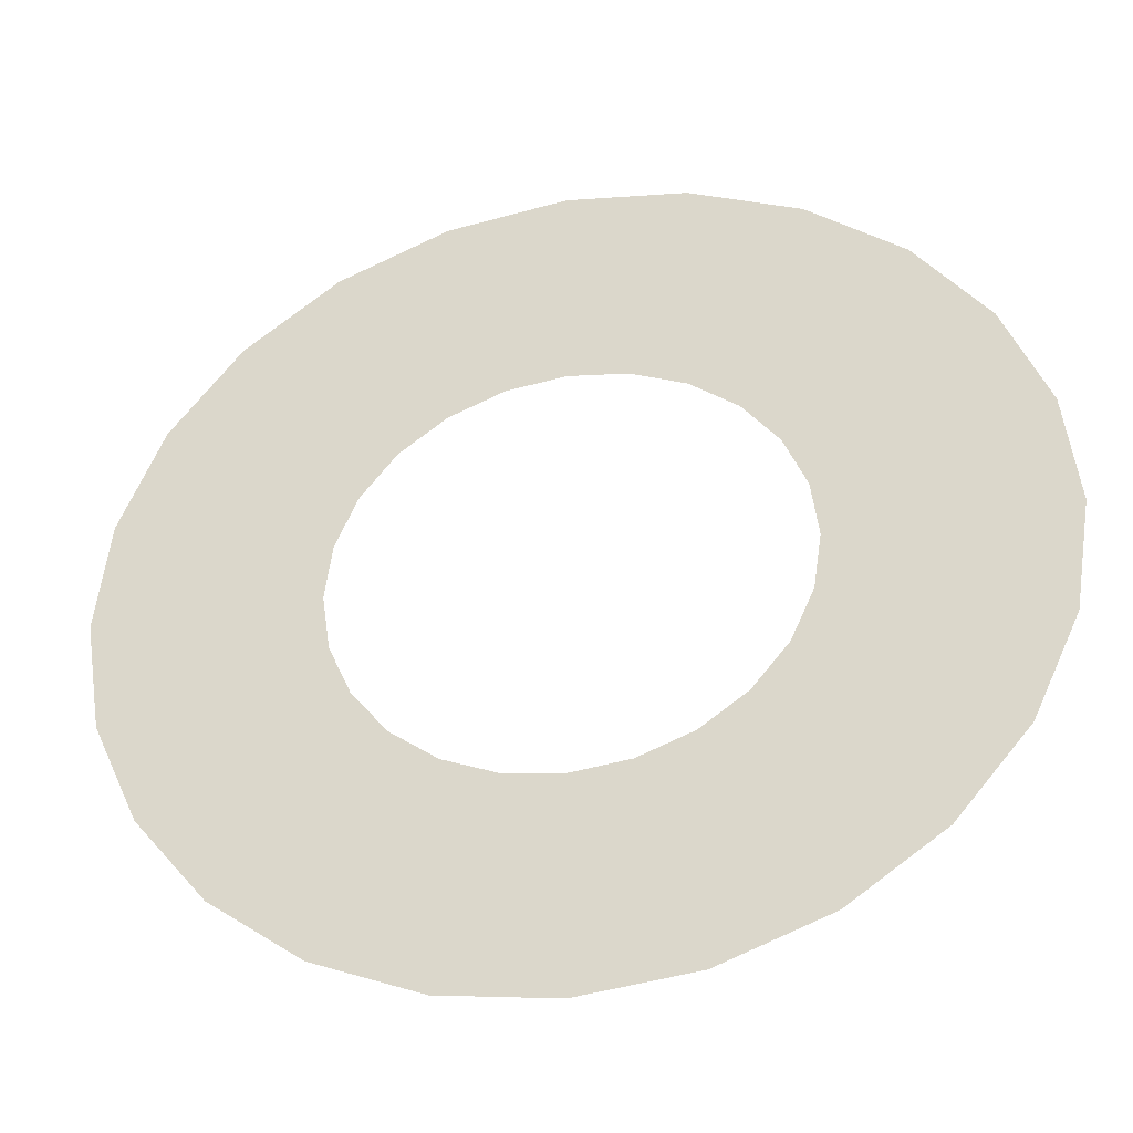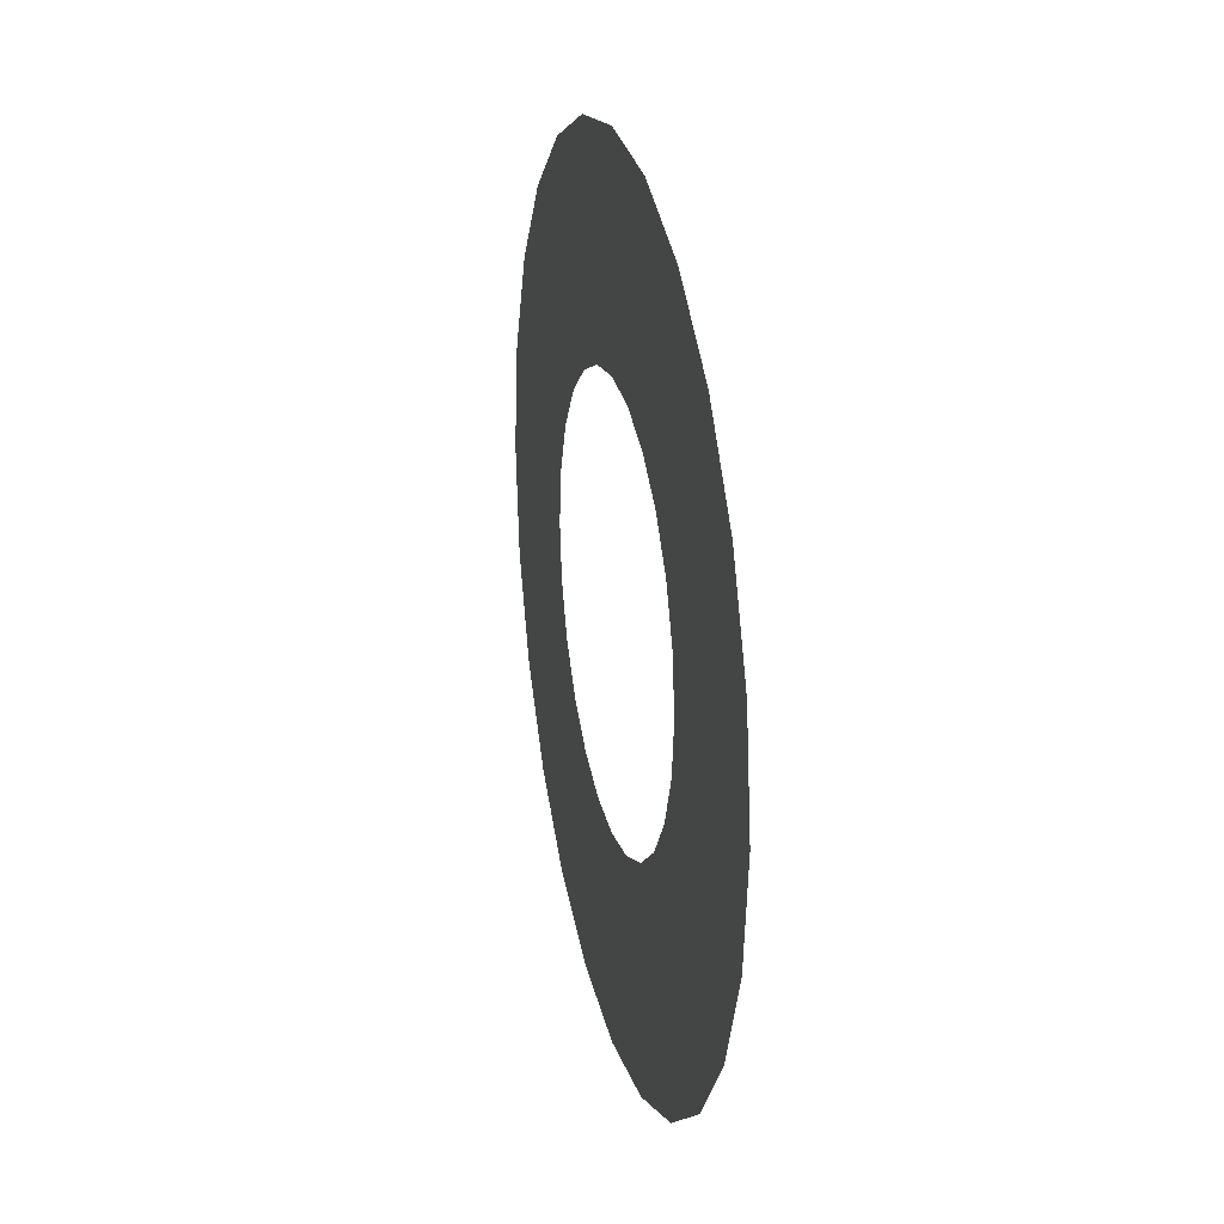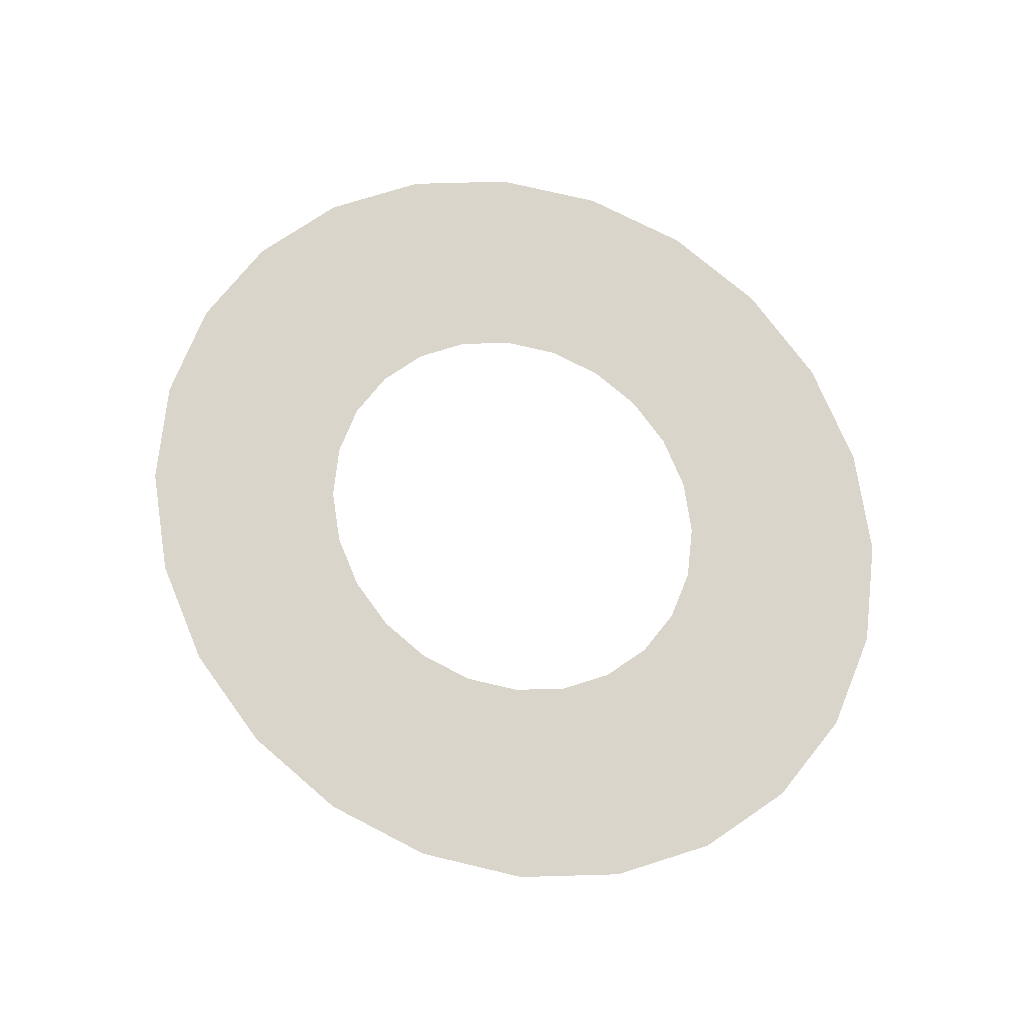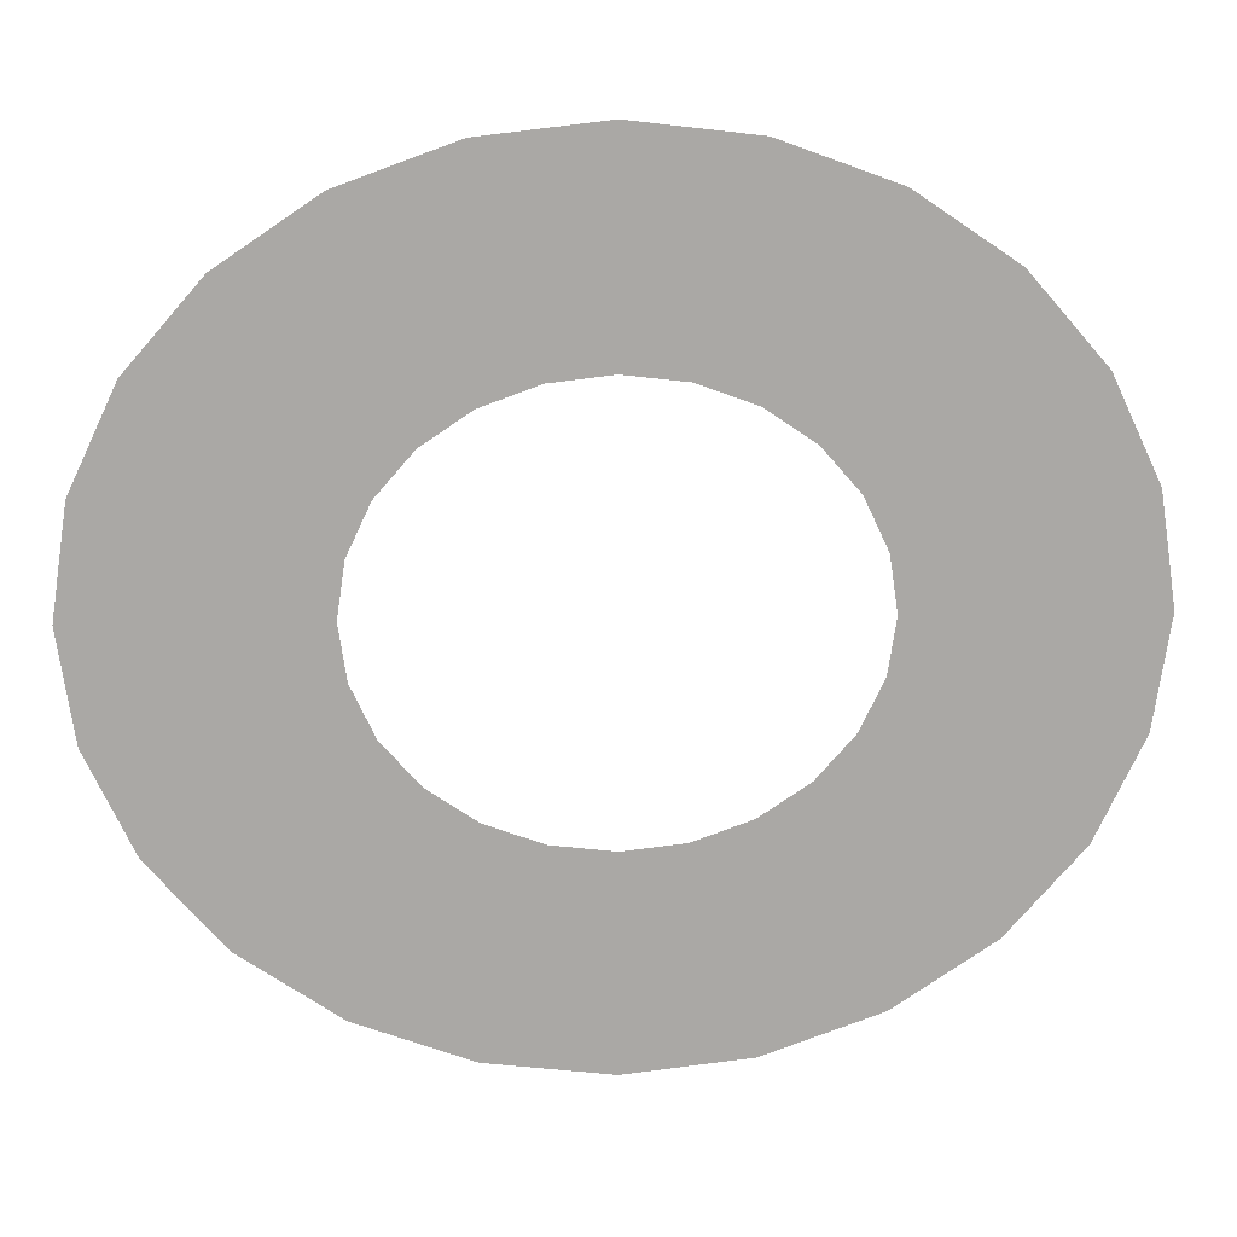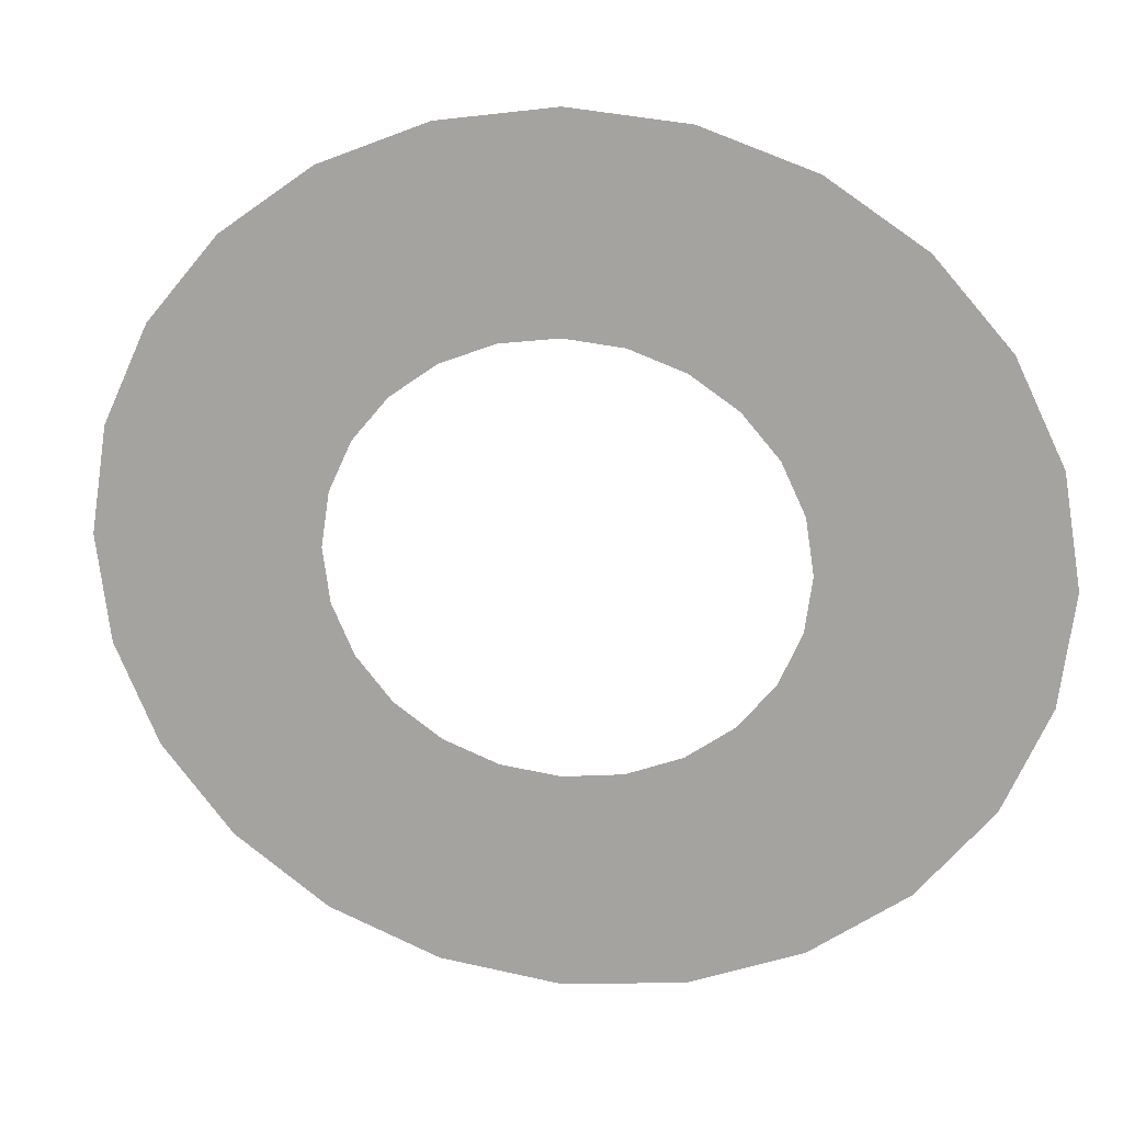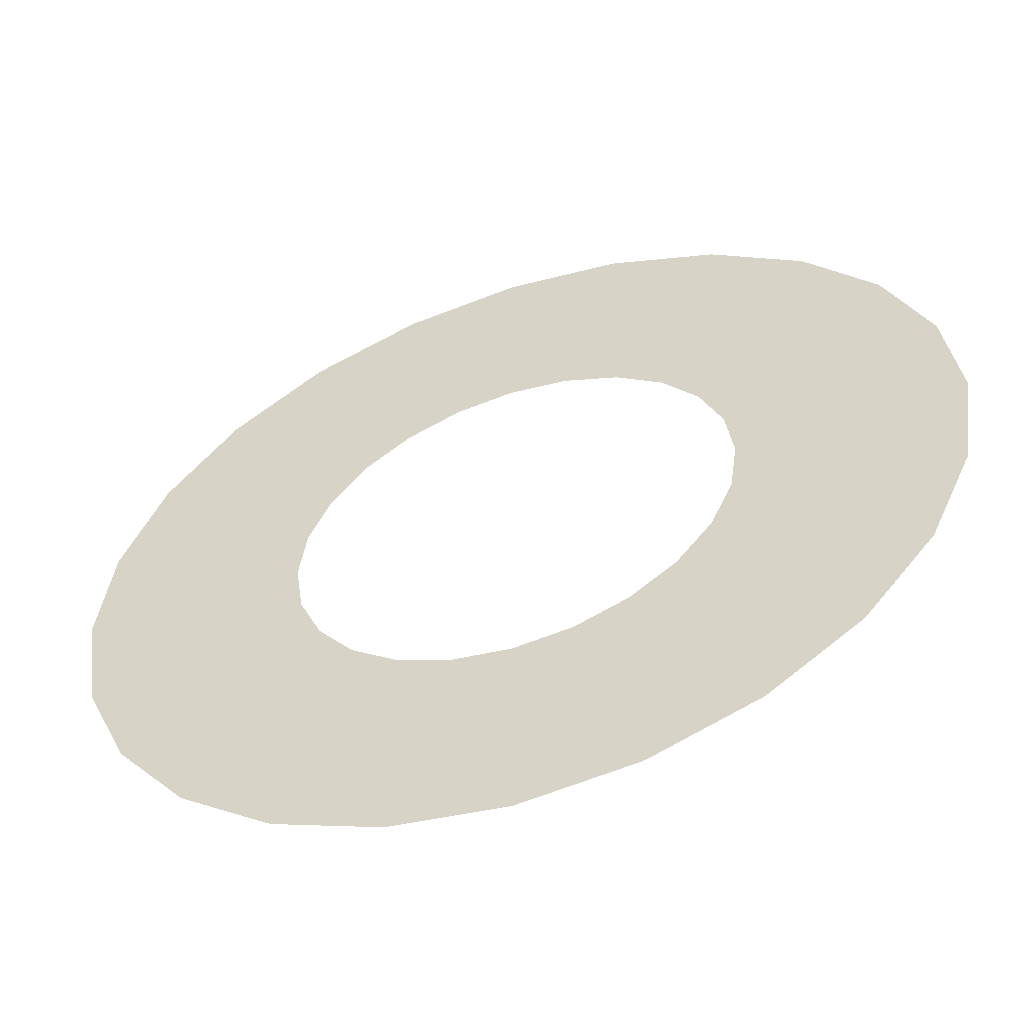
<metadata>
{"format":"obj","ext":"obj","renderer":"f3d","projection":"perspective","resolution":1024,"background":"white","views":[{"elev":-28.9,"azim":-165.1,"up":"+Z"},{"elev":21.1,"azim":-101.8,"up":"+Z"},{"elev":74.2,"azim":-132.7,"up":"+Y"},{"elev":15.2,"azim":-2.7,"up":"+Z"},{"elev":12.5,"azim":-164.6,"up":"+Z"},{"elev":-51.5,"azim":19.8,"up":"+Z"}]}
</metadata>
<code>
o #ID467
v -0.2366 0.05256 0.6949
v -0.2357 0.05256 0.6585
v -0.2366 0.05256 0.6521
v -0.2231 0.05256 0.6999
v -0.2329 0.05256 0.6645
v -0.2284 0.05256 0.6696
v -0.2226 0.05256 0.6735
v -0.2085 0.05256 0.7016
v -0.2158 0.05256 0.676
v -0.2085 0.05256 0.6768
v -0.194 0.05256 0.6999
v -0.2013 0.05256 0.676
v -0.1945 0.05256 0.6735
v -0.1887 0.05256 0.6696
v -0.1804 0.05256 0.6949
v -0.1842 0.05256 0.6645
v -0.1814 0.05256 0.6585
v -0.1804 0.05256 0.6521
v -0.1688 0.05256 0.6871
v -0.1804 0.05256 0.6093
v -0.1688 0.05256 0.6171
v -0.1599 0.05256 0.6768
v -0.1599 0.05256 0.6274
v -0.1542 0.05256 0.6649
v -0.1542 0.05256 0.6393
v -0.1523 0.05256 0.6521
v -0.1537 0.05256 0.6433
v -0.1524 0.05256 0.6515
v -0.2628 0.05256 0.6649
v -0.2641 0.05256 0.6483
v -0.2647 0.05256 0.6521
v -0.2634 0.05256 0.6433
v -0.2628 0.05256 0.6393
v -0.2572 0.05256 0.6768
v -0.2572 0.05256 0.6274
v -0.2483 0.05256 0.6871
v -0.2483 0.05256 0.6171
v -0.2366 0.05256 0.6093
v -0.2362 0.05256 0.6491
v -0.2357 0.05256 0.6457
v -0.2231 0.05256 0.6043
v -0.2345 0.05256 0.6433
v -0.2329 0.05256 0.6397
v -0.2284 0.05256 0.6346
v -0.2226 0.05256 0.6307
v -0.2085 0.05256 0.6027
v -0.2158 0.05256 0.6282
v -0.2085 0.05256 0.6274
v -0.2013 0.05256 0.6282
v -0.194 0.05256 0.6043
v -0.1945 0.05256 0.6307
v -0.1887 0.05256 0.6346
v -0.1842 0.05256 0.6397
v -0.1825 0.05256 0.6433
v -0.1814 0.05256 0.6457
v -0.1806 0.05256 0.6507
f 1 2 3
f 2 1 4
f 2 4 5
f 5 4 6
f 6 4 7
f 7 4 8
f 7 8 9
f 9 8 10
f 10 8 11
f 10 11 12
f 12 11 13
f 13 11 14
f 14 11 15
f 14 15 16
f 16 15 17
f 17 15 18
f 18 15 19
f 18 19 20
f 20 19 21
f 21 19 22
f 21 22 23
f 23 22 24
f 23 24 25
f 25 24 26
f 25 26 27
f 27 26 28
f 29 30 31
f 30 29 32
f 32 29 33
f 33 29 34
f 33 34 35
f 35 34 36
f 35 36 37
f 37 36 1
f 37 1 38
f 38 1 3
f 38 3 39
f 38 39 40
f 38 40 41
f 41 40 42
f 41 42 43
f 41 43 44
f 41 44 45
f 41 45 46
f 46 45 47
f 46 47 48
f 46 48 49
f 46 49 50
f 50 49 51
f 50 51 52
f 50 52 20
f 20 52 53
f 20 53 54
f 20 54 55
f 20 55 56
f 20 56 18

</code>
